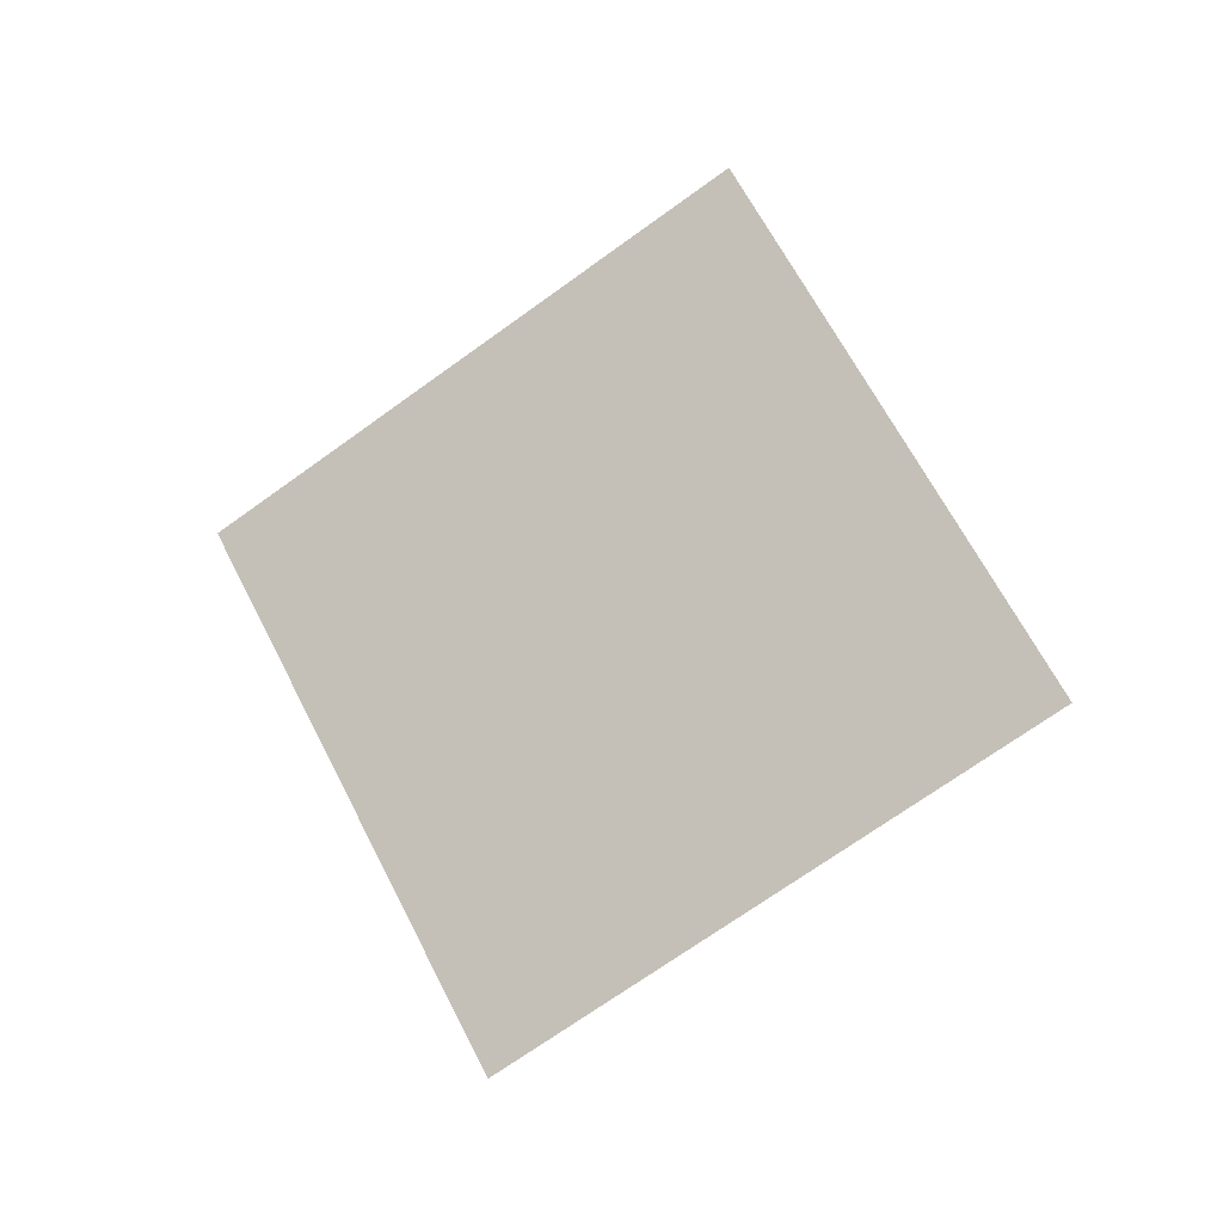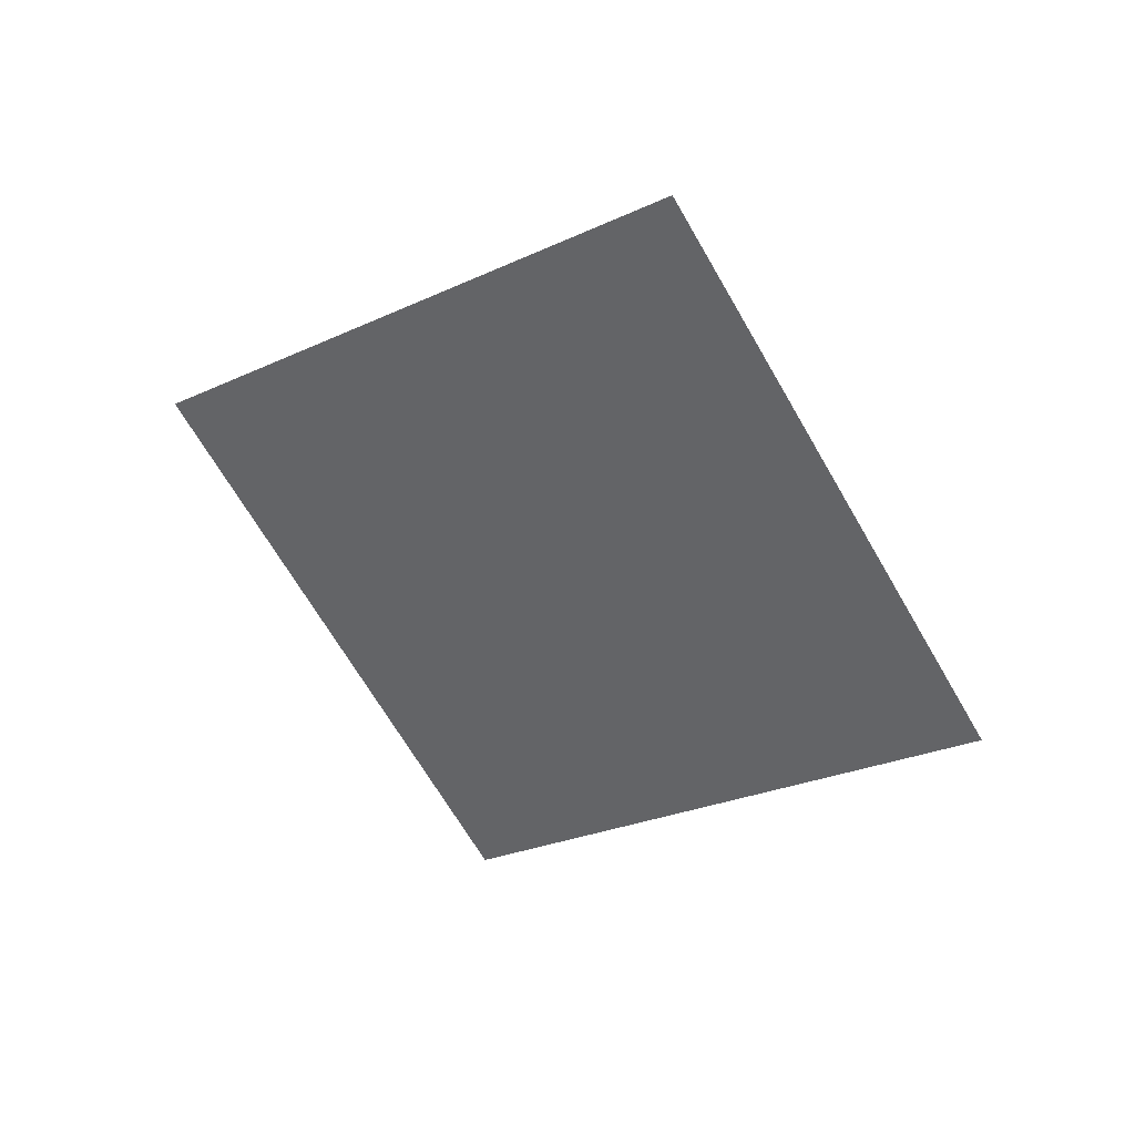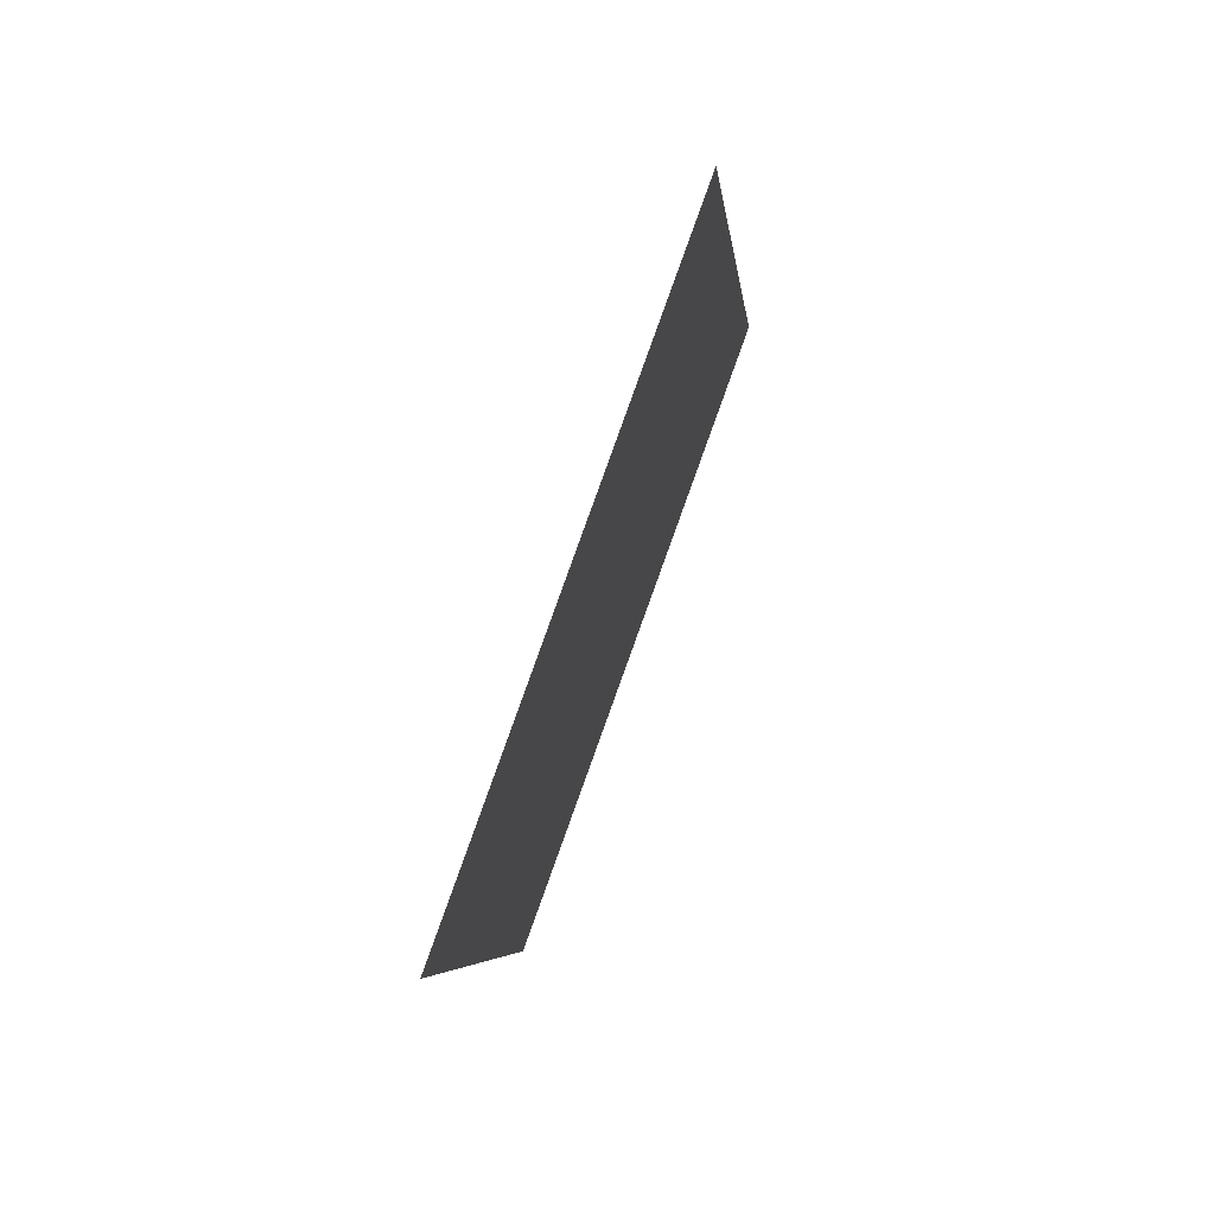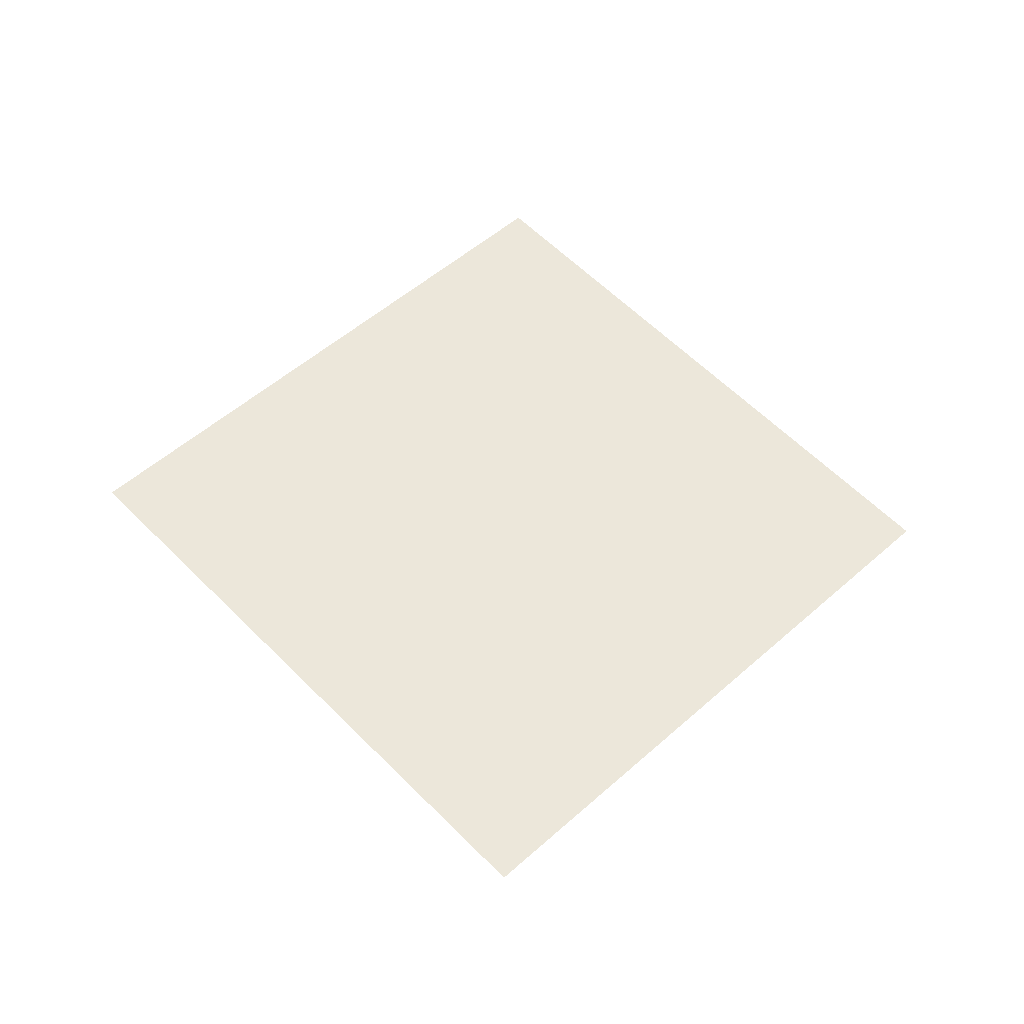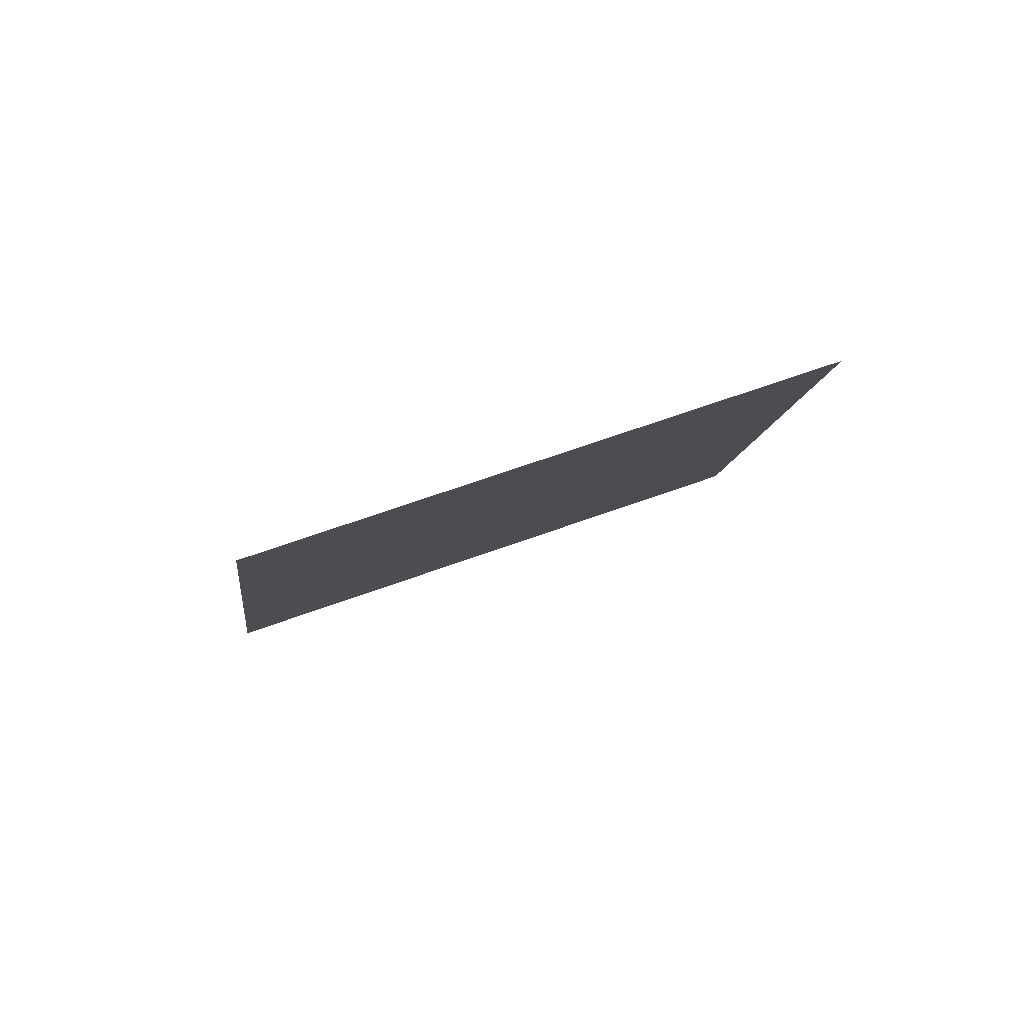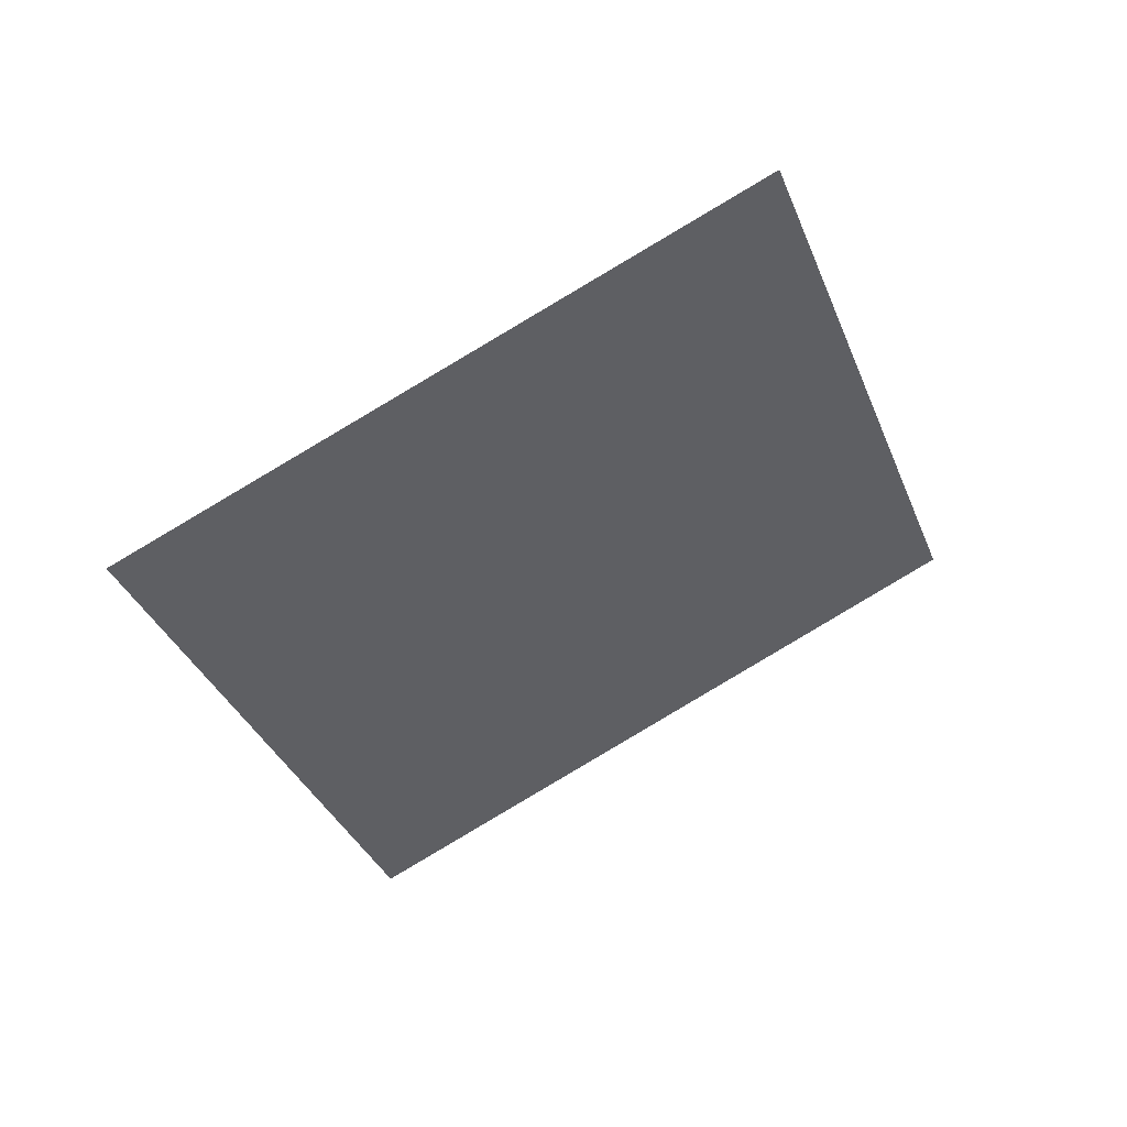
<metadata>
{"format":"obj","ext":"obj","renderer":"f3d","projection":"perspective","resolution":1024,"background":"white","views":[{"elev":78.2,"azim":-60.3,"up":"+Z"},{"elev":-45.8,"azim":92.9,"up":"+Z"},{"elev":-32.4,"azim":75.7,"up":"+Y"},{"elev":33.4,"azim":-165.3,"up":"+Z"},{"elev":3.0,"azim":-38.9,"up":"+Z"},{"elev":28.4,"azim":145.4,"up":"+Y"}]}
</metadata>
<code>
g TreeLeaves40
v 0.181 -0.7481 0.3049
v -0.7981 -0.2138 -0.05087
v -0.181 0.7481 -0.3049
v 0.7981 0.2138 0.05087
g TreeLeaves40_0
f 3 2 1
f 4 3 1

</code>
